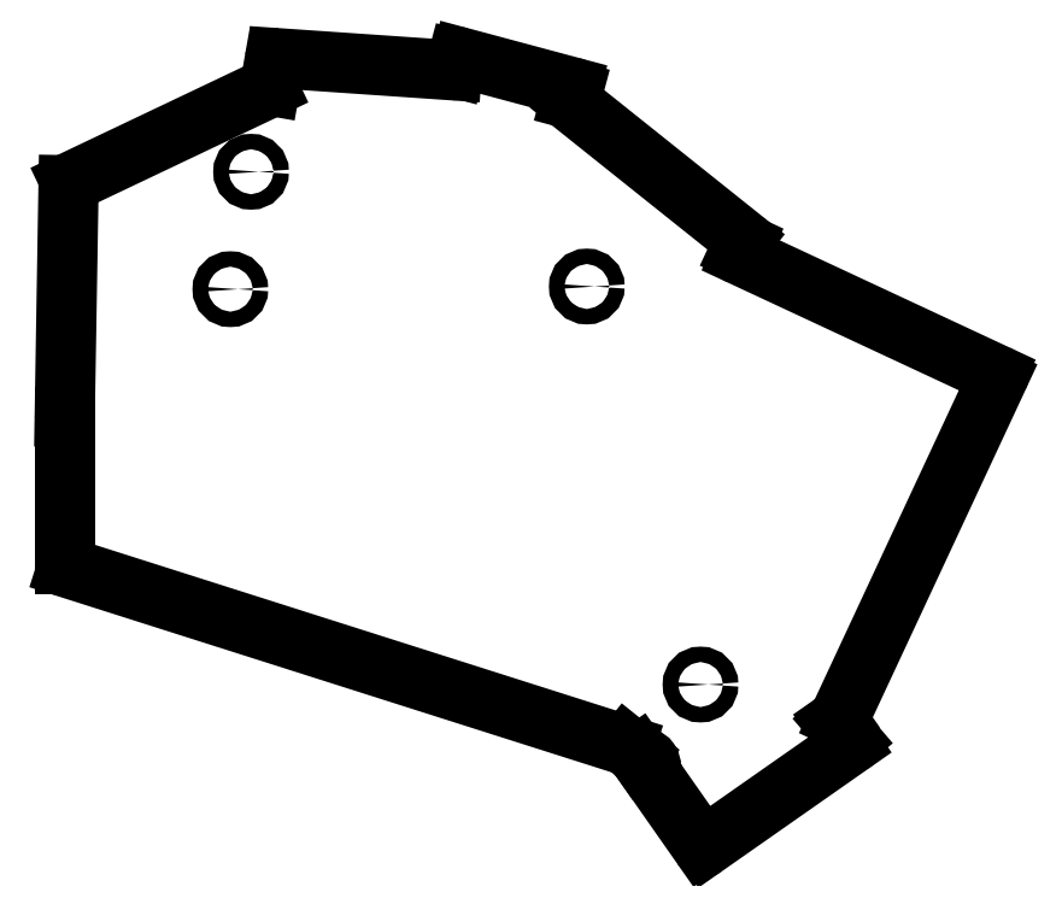
<metadata>
{"format":"dxf","ext":"dxf","renderer":"ezdxf+matplotlib","layout":"modelspace","background":"white","min_lineweight":24,"dpi":150}
</metadata>
<code>
0
SECTION
2
ENTITIES
0
LINE
8
0
10
91
20
-91.27
11
91.54
21
-58.25
0
LINE
8
0
10
91.83
20
-57.81
11
120
21
-44.41
0
LINE
8
0
10
120.3
20
-44.04
11
120.9
21
-40.55
0
LINE
8
0
10
121.4
20
-40.14
11
146.2
21
-41.85
0
LINE
8
0
10
146.7
20
-41.48
11
147
21
-40.41
0
LINE
8
0
10
147.6
20
-40.06
11
163.1
21
-44.21
0
LINE
8
0
10
163.4
20
-44.82
11
163.1
21
-45.97
0
LINE
8
0
10
163.3
20
-46.49
11
187.6
21
-65.92
0
LINE
8
0
10
187.2
20
-67.63
11
187.8
21
-66.52
0
LINE
8
0
10
200.8
20
-134.8
11
203
21
-137.3
0
LINE
8
0
10
202.9
20
-138.1
11
182.4
21
-152.4
0
LINE
8
0
10
181.7
20
-152.3
11
174.3
21
-141.7
0
LINE
8
0
10
173
20
-139.9
11
172.7
21
-139.5
0
LINE
8
0
10
172.6
20
-139.4
11
171.1
21
-138.1
0
LINE
8
0
10
170.9
20
-138.1
11
91.35
21
-112.8
0
LINE
8
0
10
91
20
-112.3
11
91
21
-91.27
0
LINE
8
0
10
187.5
20
-68.3
11
223.7
21
-85.19
0
LINE
8
0
10
224
20
-85.86
11
201.4
21
-134.3
0
LINE
8
0
10
201.2
20
-134.5
11
200.8
21
-134.8
0
ARC
8
0
10
92.04
20
-58.26
40
0.5
50
115.4
51
179.1
0
ARC
8
0
10
119.8
20
-43.96
40
0.5
50
295.4
51
350
0
ARC
8
0
10
121.4
20
-40.64
40
0.5
50
86.06
51
170
0
ARC
8
0
10
146.2
20
-41.35
40
0.5
50
266.1
51
345
0
ARC
8
0
10
147.5
20
-40.54
40
0.5
50
75
51
165
0
ARC
8
0
10
163
20
-44.69
40
0.5
50
345
51
75
0
ARC
8
0
10
163.6
20
-46.1
40
0.5
50
165
51
231.4
0
ARC
8
0
10
187.3
20
-66.31
40
0.5
50
335
51
51.38
0
ARC
8
0
10
187.7
20
-67.85
40
0.5
50
155
51
245
0
ARC
8
0
10
223.5
20
-85.65
40
0.5
50
335
51
65
0
ARC
8
0
10
200.9
20
-134.1
40
0.5
50
305
51
335
0
ARC
8
0
10
202.6
20
-137.7
40
0.5
50
305
51
40.53
0
ARC
8
0
10
182.1
20
-152
40
0.5
50
215
51
305
0
ARC
8
0
10
172.3
20
-139.8
40
0.5
50
35
51
51.25
0
ARC
8
0
10
170.8
20
-138.5
40
0.5
50
51.25
51
72.36
0
ARC
8
0
10
91.5
20
-112.3
40
0.5
50
180
51
252.4
0
ARC
8
0
10
91.5
20
-91.27
40
0.5
50
179.1
51
180
0
CIRCLE
8
0
10
117.6
20
-56.32
40
1.1
0
CIRCLE
8
0
10
114.6
20
-73.07
40
1.1
0
CIRCLE
8
0
10
165.4
20
-72.68
40
1.1
0
ARC
8
0
10
173.4
20
-141
40
1.1
50
318.9
51
471.1
0
CIRCLE
8
0
10
181.6
20
-129.4
40
1.1
0
ENDSEC
0
EOF

</code>
